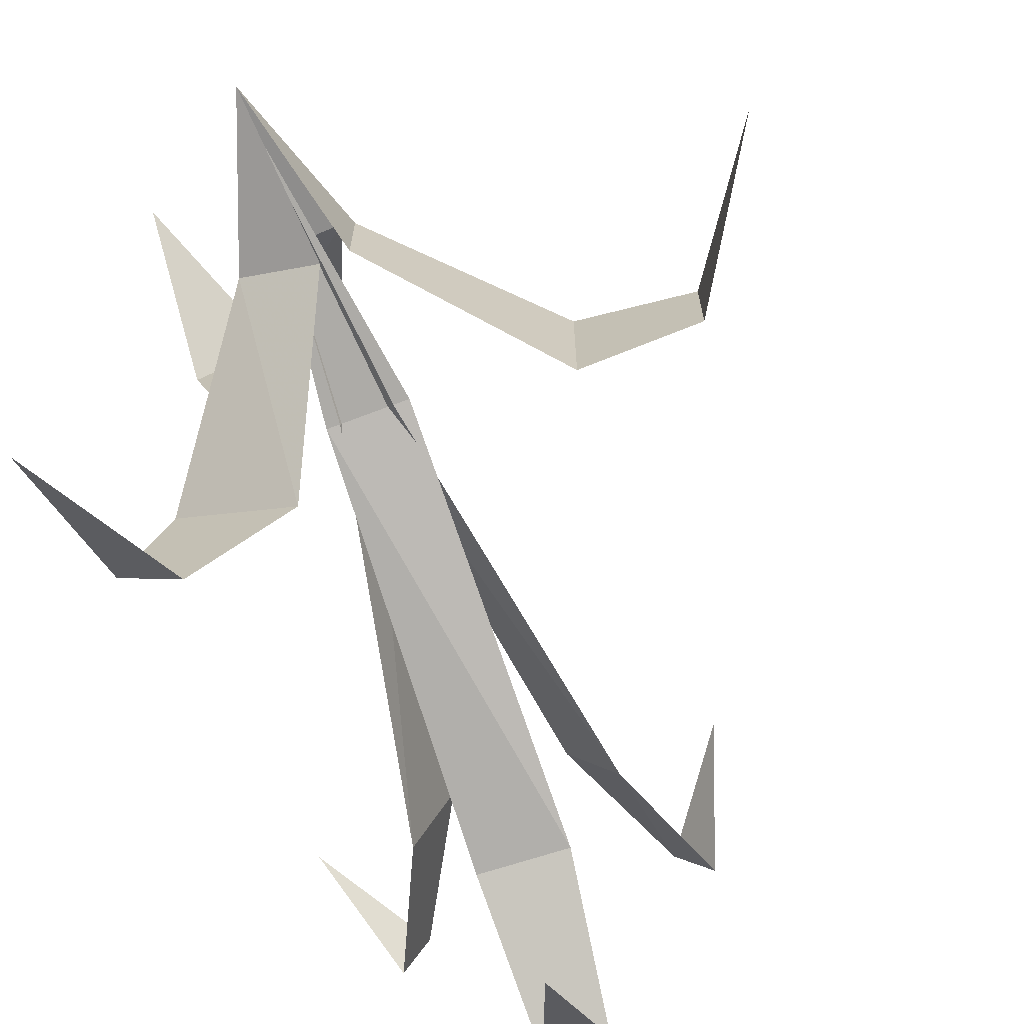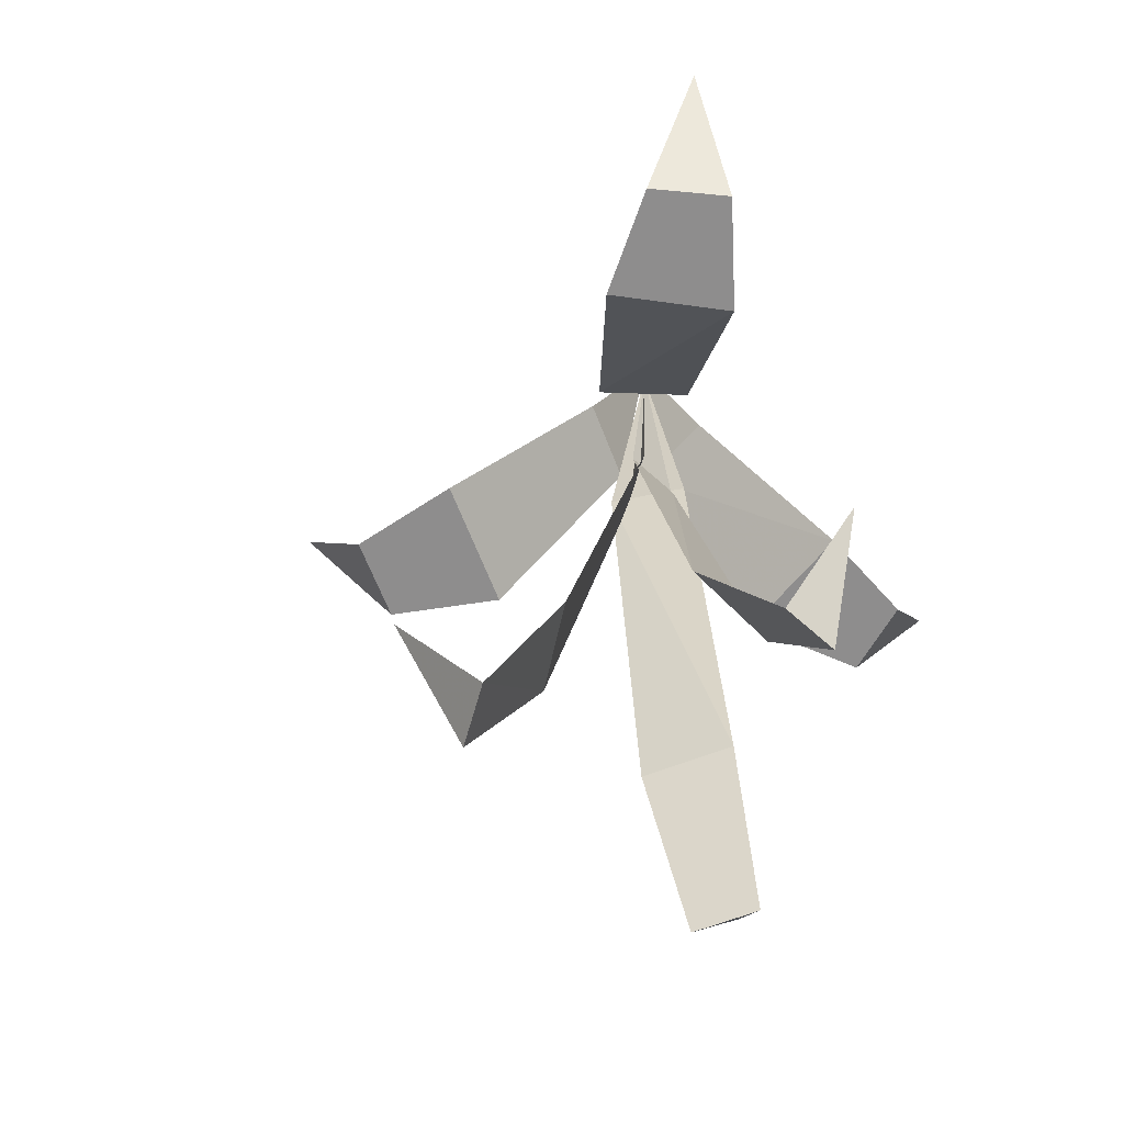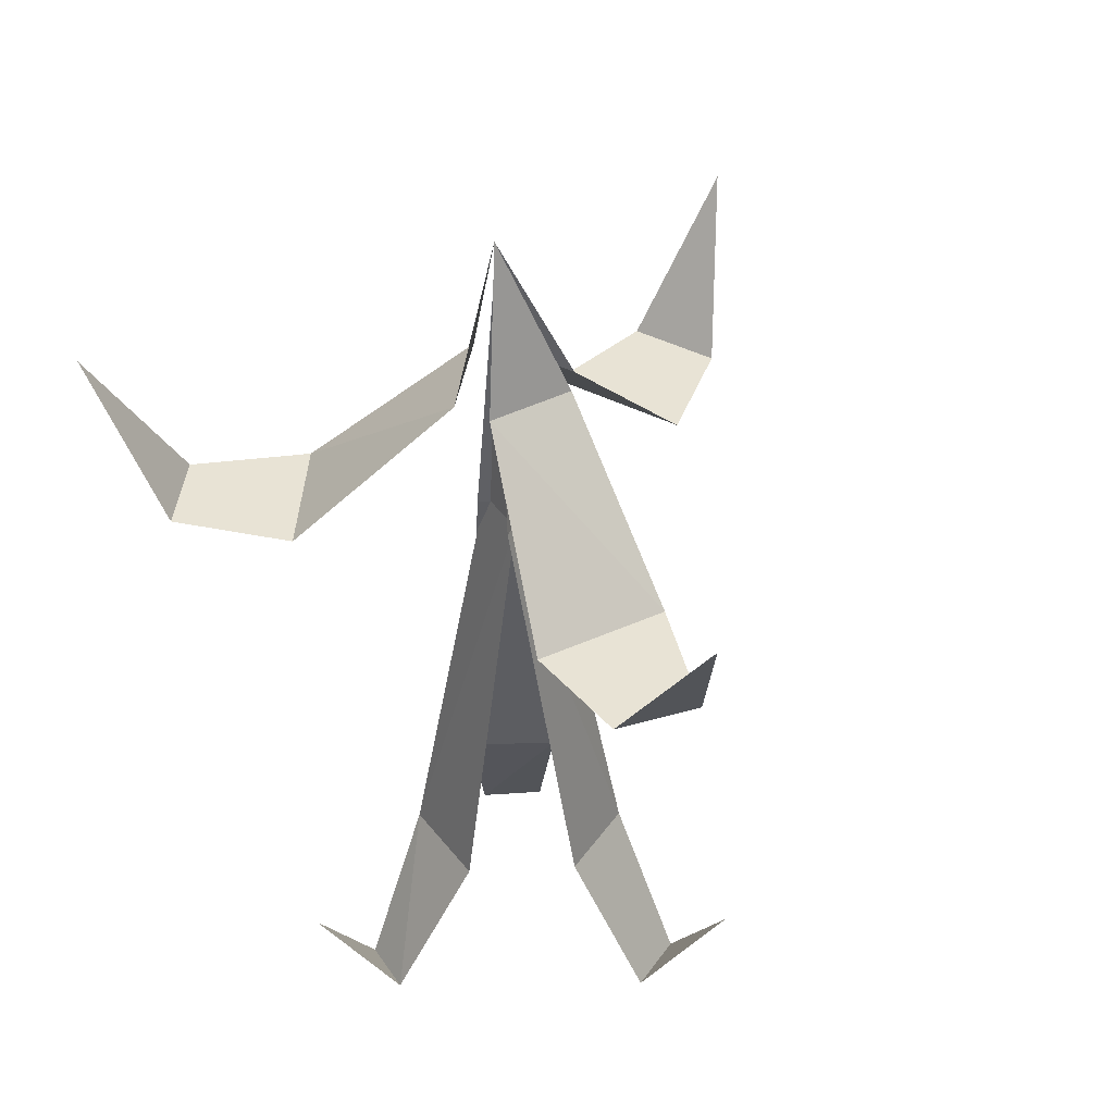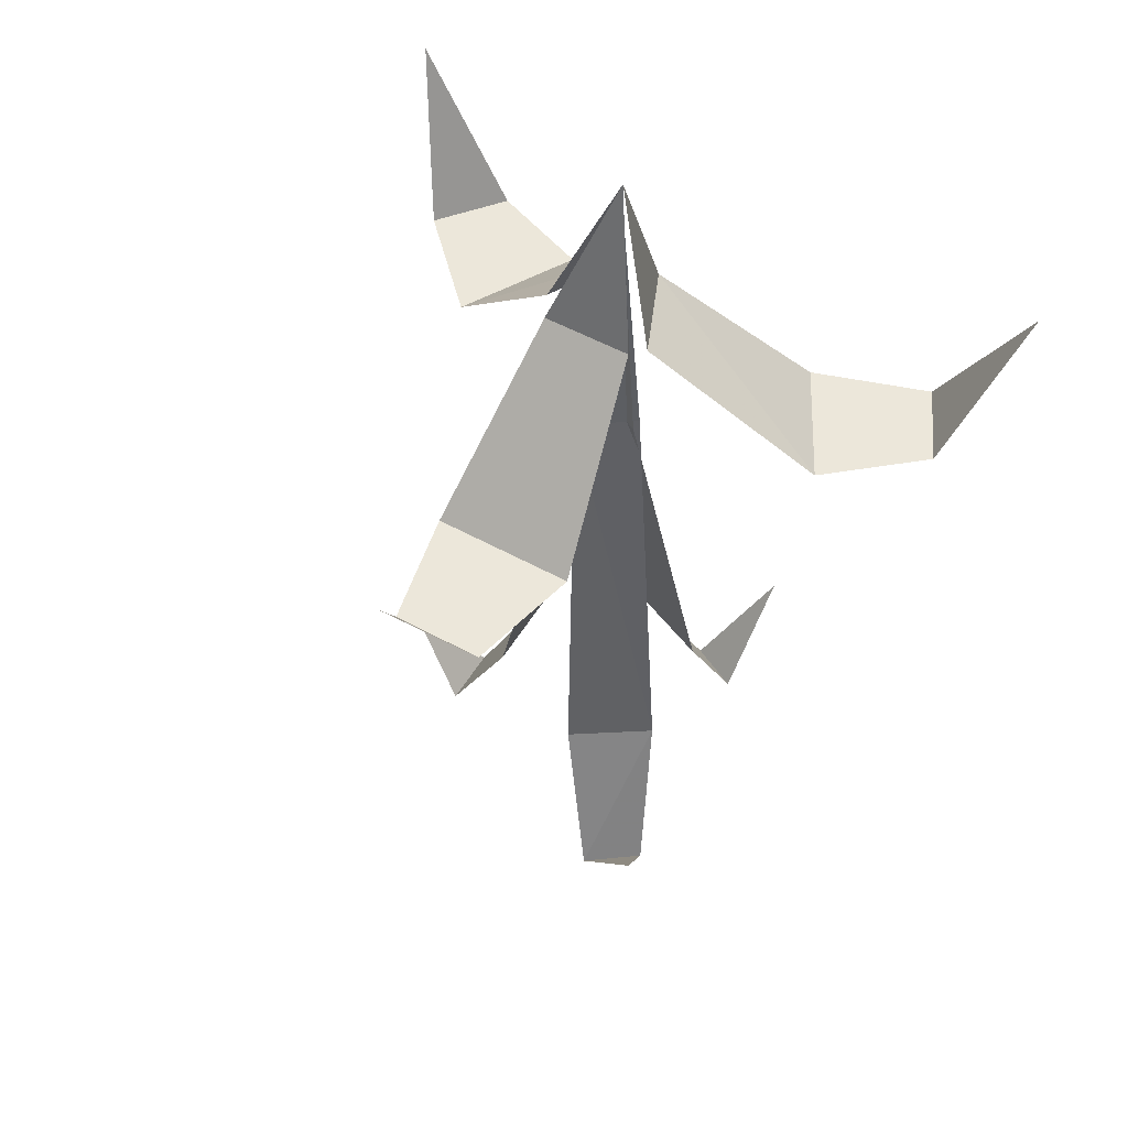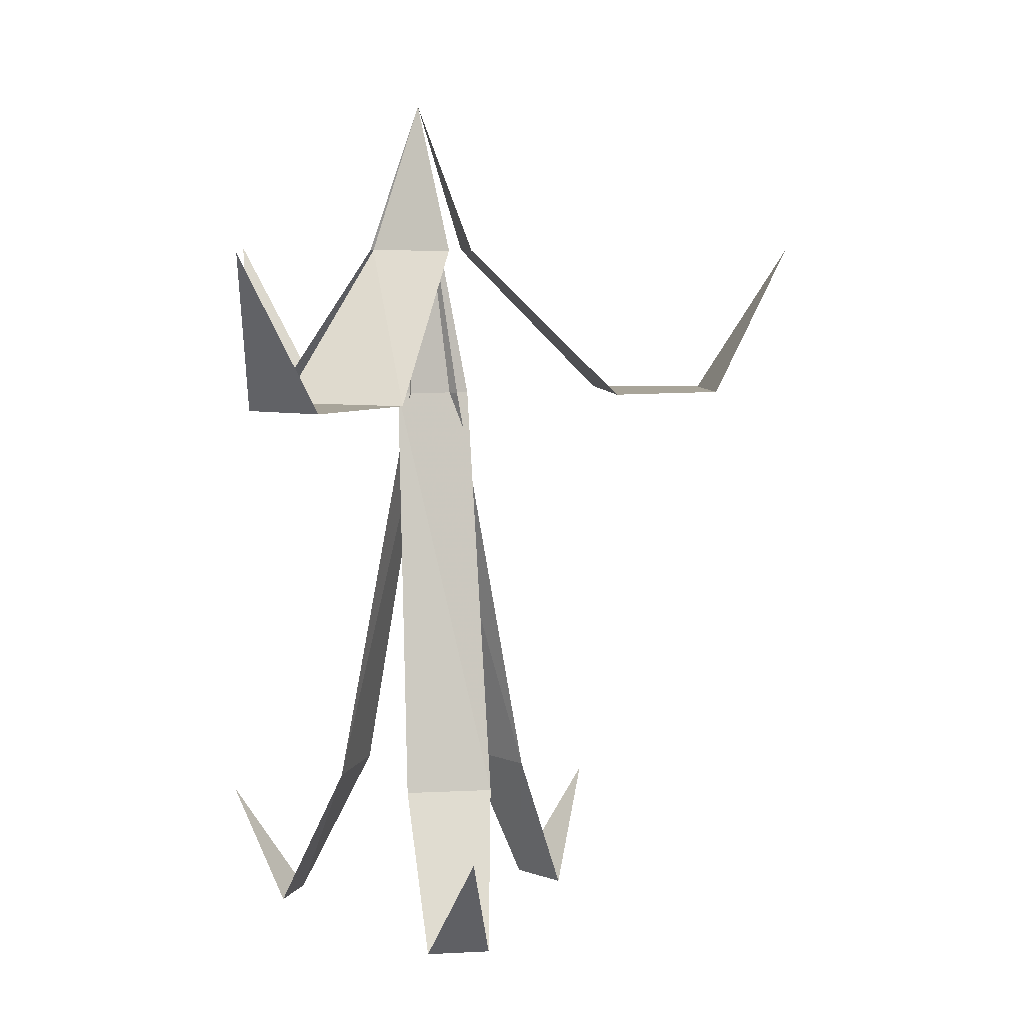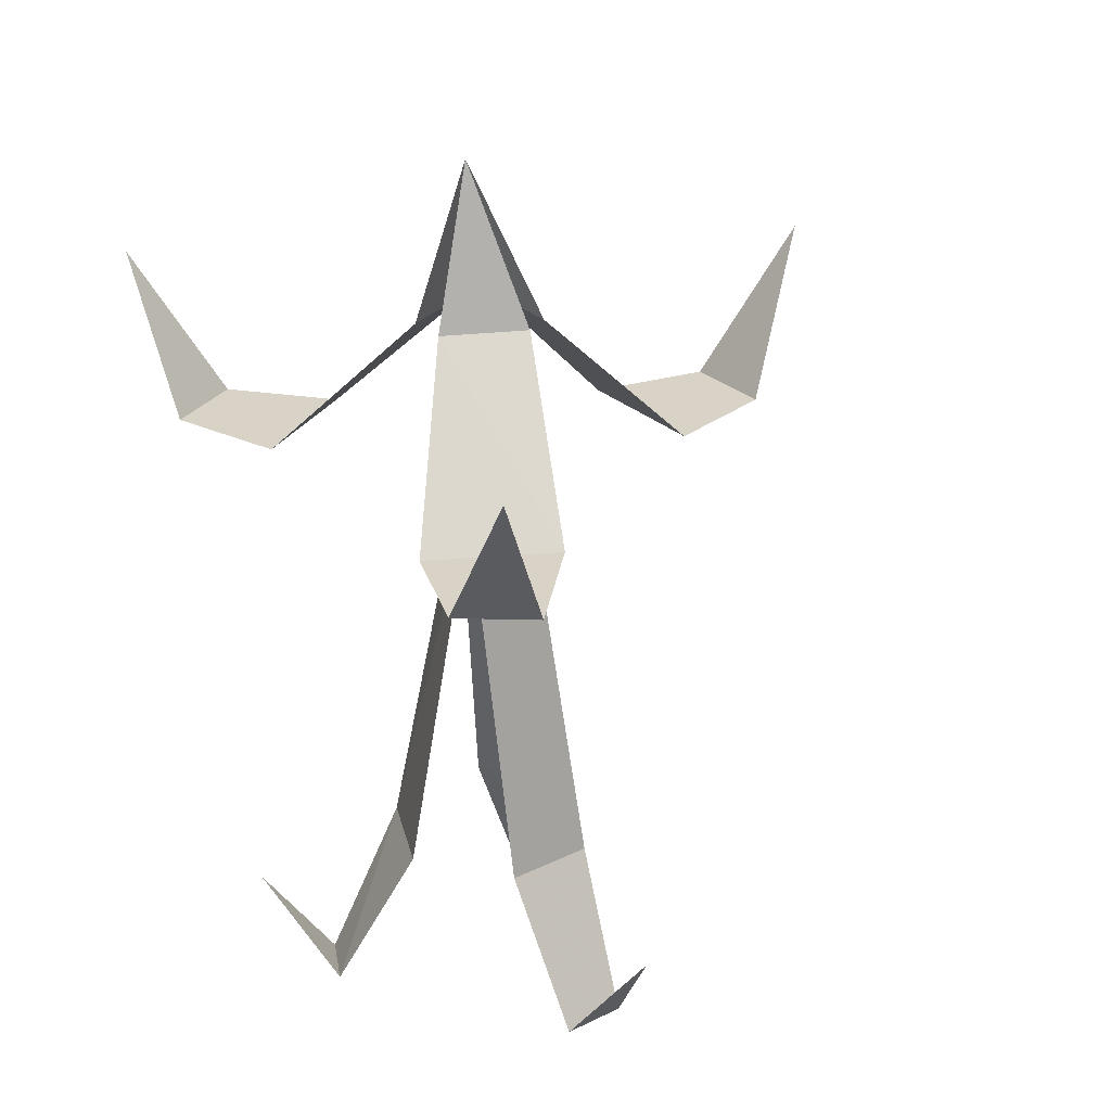
<metadata>
{"format":"obj","ext":"obj","renderer":"f3d","projection":"perspective","resolution":1024,"background":"white","views":[{"elev":-68.9,"azim":-161.9,"up":"+Z"},{"elev":-64.7,"azim":21.2,"up":"+Y"},{"elev":41.3,"azim":122.2,"up":"+Y"},{"elev":53.2,"azim":-59.4,"up":"+Y"},{"elev":7.1,"azim":171.6,"up":"+Y"},{"elev":27.8,"azim":143.5,"up":"+Y"}]}
</metadata>
<code>
v 0.2109 -0.5391 0.1562
v 0.25 -0.5391 0.1562
v 0.2578 -0.4453 0.2031
v 0.2031 -0.4453 0.2031
v 0.2266 -0.4688 0.1094
v 0.2578 -0.1875 0.25
v 0.2109 -0.1875 0.2578
v 0.2422 -0.01562 0.2656
v 0.04688 -0.1875 0.2891
v 0.04688 -0.1875 0.2344
v 0.1172 -0.1875 0.2188
v 0.1172 -0.1875 0.3047
v -0.007812 -0.09375 0.2656
v 0.2109 -0.09375 0.2344
v 0.2109 -0.09375 0.2891
v 0.2422 0 0.2656
v 0.3516 -0.1875 0.4219
v 0.3047 -0.1875 0.4453
v 0.2578 -0.1875 0.3906
v 0.3281 -0.1875 0.3516
v 0.3516 -0.09375 0.4766
v 0.2188 -0.09375 0.2969
v 0.2734 -0.09375 0.2734
v 0.3203 -0.1875 0.08594
v 0.3594 -0.1875 0.1172
v 0.3359 -0.1875 0.1797
v 0.2656 -0.1875 0.1406
v 0.3672 -0.09375 0.05469
v 0.2734 -0.09375 0.25
v 0.2266 -0.09375 0.2266
v 0.3359 -0.5391 0.2891
v 0.3203 -0.5391 0.3203
v 0.2734 -0.4453 0.3125
v 0.2969 -0.4453 0.2578
v 0.3672 -0.4688 0.3281
v 0.2344 -0.1875 0.2812
v 0.25 -0.1875 0.25
v 0.1641 -0.5391 0.3359
v 0.1406 -0.5391 0.3047
v 0.1719 -0.4453 0.2734
v 0.2031 -0.4453 0.3203
v 0.1172 -0.4688 0.3516
v 0.2188 -0.1875 0.25
v 0.2422 -0.1875 0.2812
f 1 2 3
f 1 3 4
f 1 4 2
f 1 2 5
f 1 5 2
f 4 3 6
f 4 6 7
f 4 7 3
f 4 3 2
f 7 6 8
f 7 8 6
f 7 6 3
f 9 10 11
f 9 11 12
f 9 12 10
f 9 10 13
f 9 13 10
f 12 11 14
f 12 14 15
f 12 15 11
f 12 11 10
f 15 14 16
f 15 16 14
f 15 14 11
f 17 18 19
f 17 19 20
f 17 20 18
f 17 18 21
f 17 21 18
f 20 19 22
f 20 22 23
f 20 23 19
f 20 19 18
f 23 22 16
f 23 16 22
f 23 22 19
f 24 25 26
f 24 26 27
f 24 27 25
f 24 25 28
f 24 28 25
f 27 26 29
f 27 29 30
f 27 30 26
f 27 26 25
f 30 29 16
f 30 16 29
f 30 29 26
f 31 32 33
f 31 33 34
f 31 34 32
f 31 32 35
f 31 35 32
f 34 33 36
f 34 36 37
f 34 37 33
f 34 33 32
f 37 36 8
f 37 8 36
f 37 36 33
f 38 39 40
f 38 40 41
f 38 41 39
f 38 39 42
f 38 42 39
f 41 40 43
f 41 43 44
f 41 44 40
f 41 40 39
f 44 43 8
f 44 8 43
f 44 43 40

</code>
